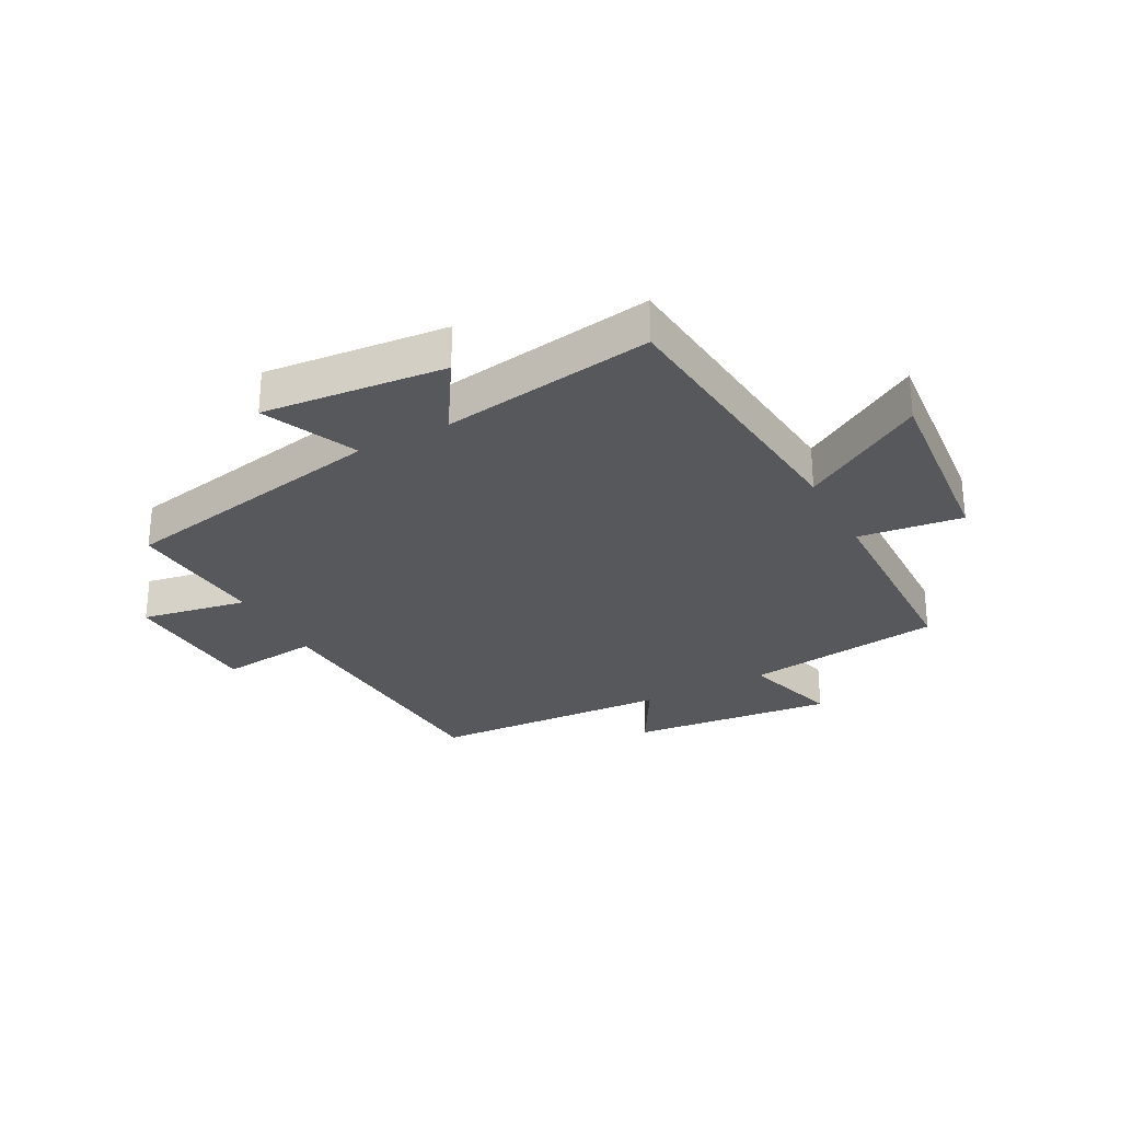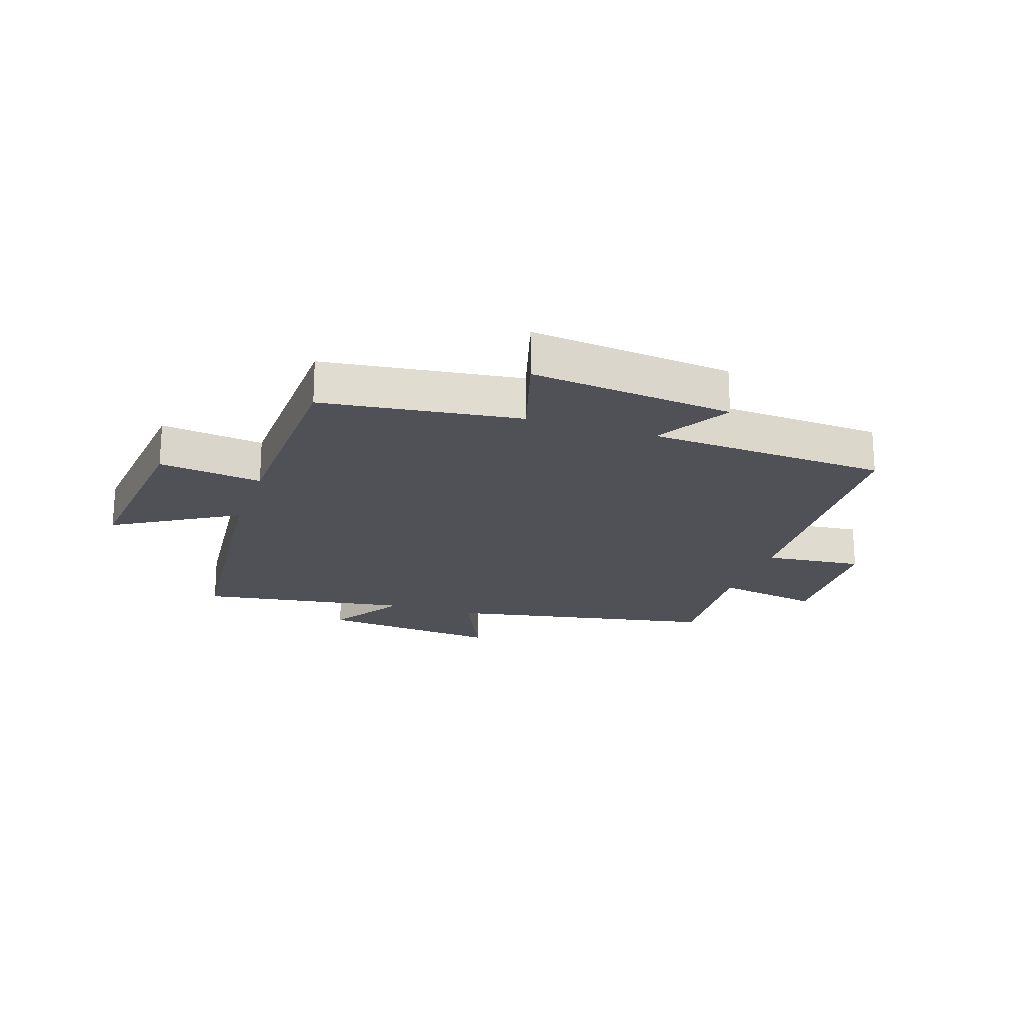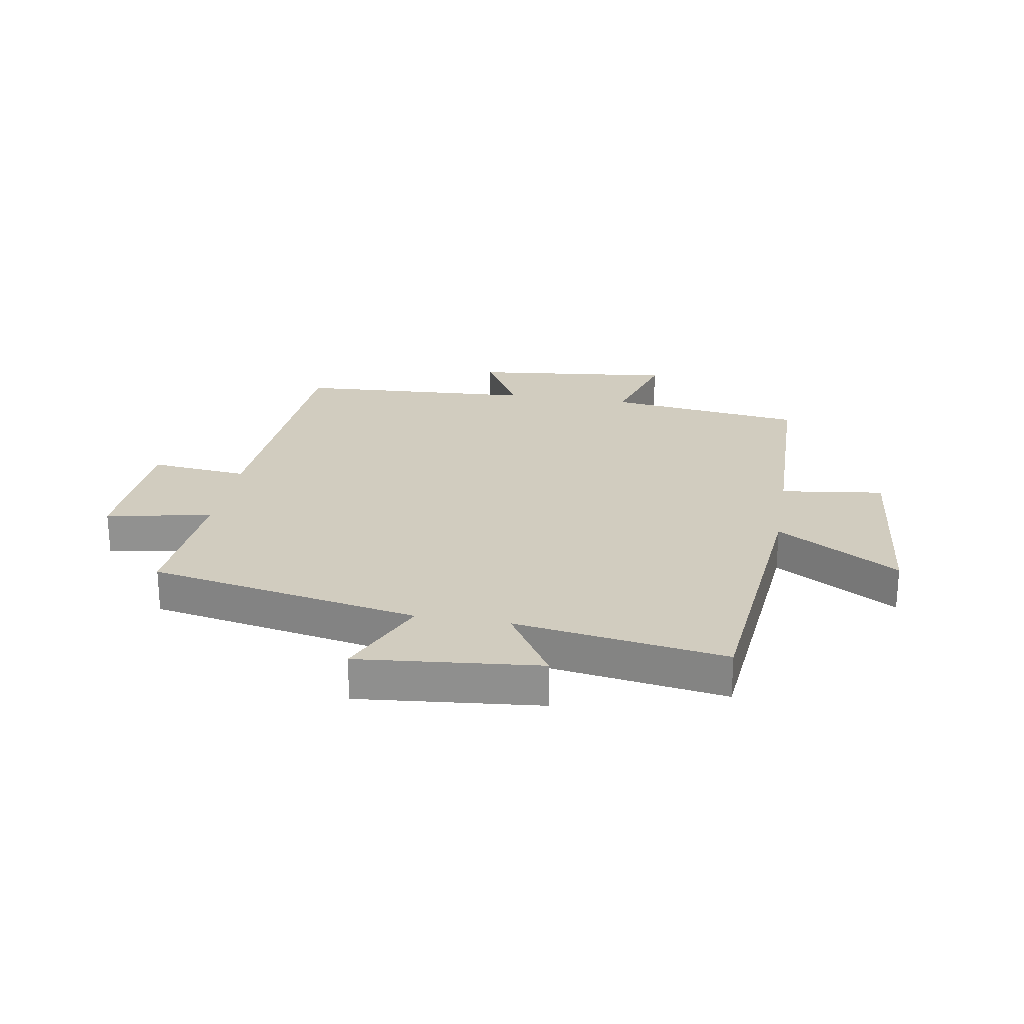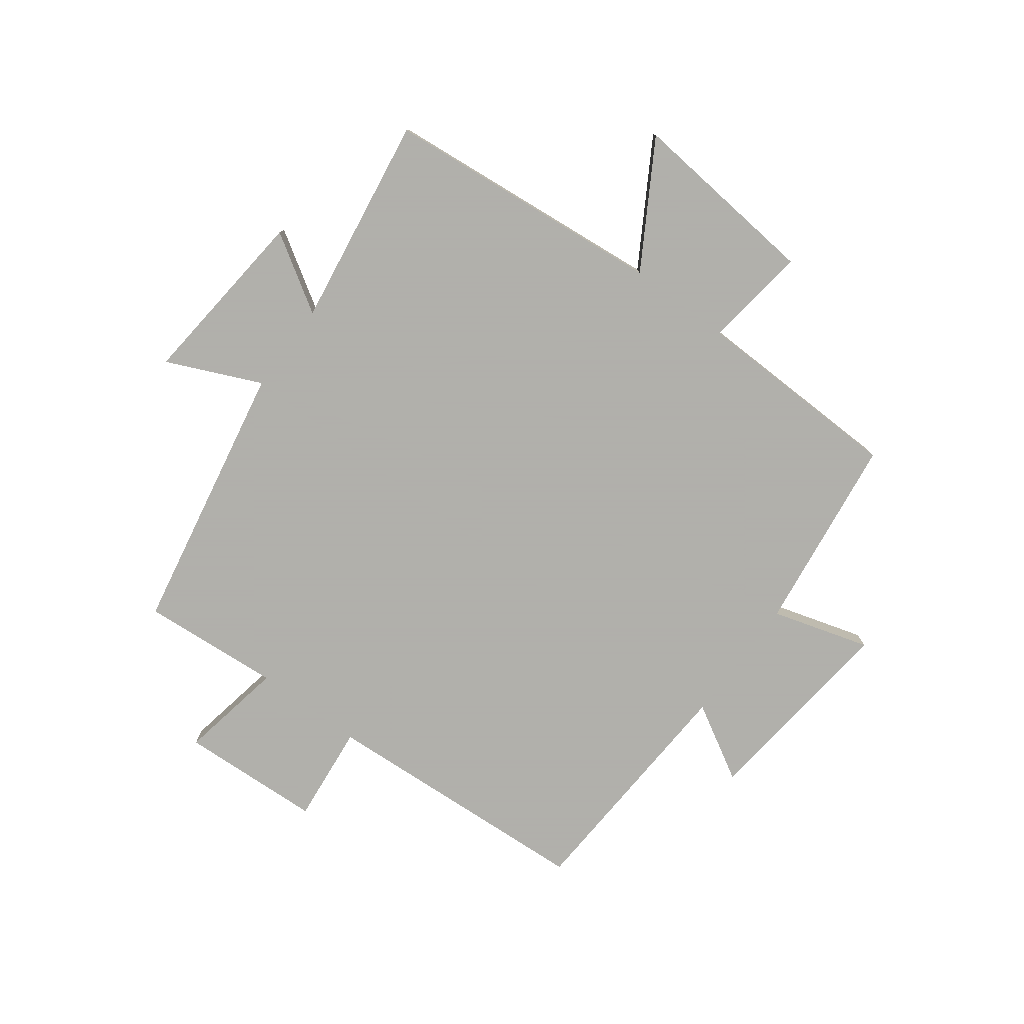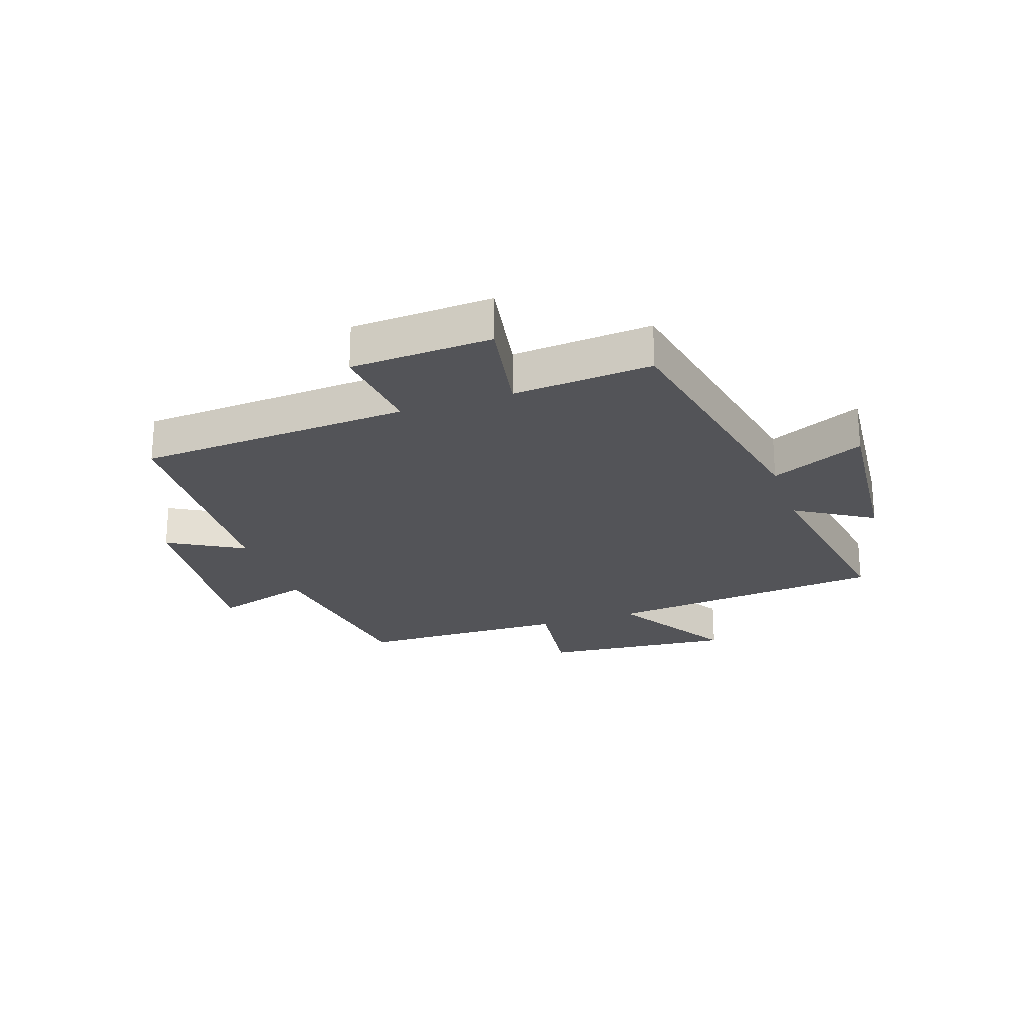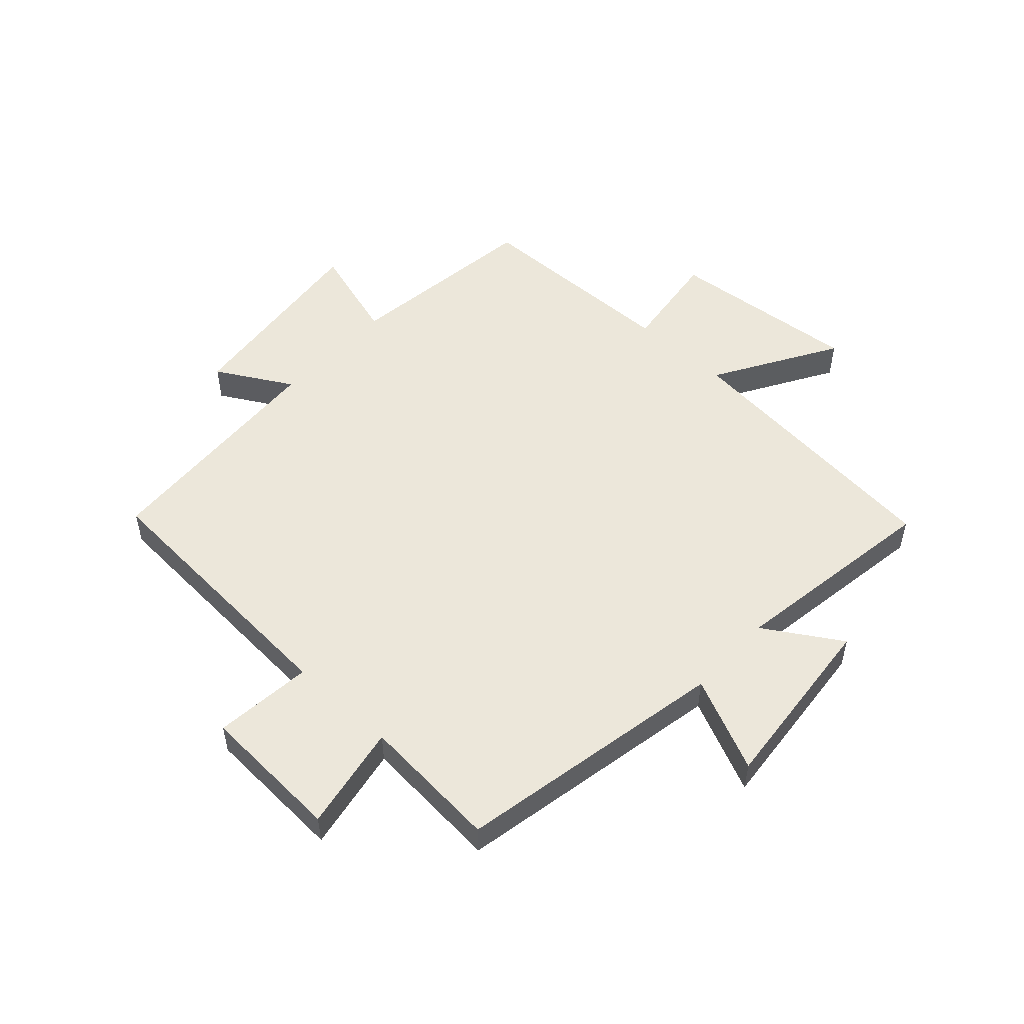
<metadata>
{"format":"obj","ext":"obj","renderer":"f3d","projection":"perspective","resolution":1024,"background":"white","views":[{"elev":-28.5,"azim":-151.8,"up":"+Y"},{"elev":-20.4,"azim":-18.5,"up":"+Y"},{"elev":24.2,"azim":-170.4,"up":"+Y"},{"elev":-78.4,"azim":-126.7,"up":"+Y"},{"elev":-23.6,"azim":109.2,"up":"+Y"},{"elev":52.3,"azim":132.7,"up":"+Y"}]}
</metadata>
<code>
v 0.518 0.07 -0.413
v 0.059 0.07 -0.5
v 0.13 0.07 -0.659
v -0.178 0.07 -0.629
v -0.097 0.07 -0.5
v -0.454 0.07 -0.554
v -0.5 0.07 -0.078
v -0.707 0.07 -0.201
v -0.675 0.07 0.123
v -0.5 0.07 0.1
v -0.491 0.07 0.457
v -0.157 0.07 0.5
v -0.206 0.07 0.665
v 0.138 0.07 0.627
v 0.065 0.07 0.5
v 0.472 0.07 0.476
v 0.5 0.07 0.013
v 0.667 0.07 0.03
v 0.679 0.07 -0.21
v 0.5 0.07 -0.177
v 0.518 0 -0.413
v 0.059 0 -0.5
v 0.13 0 -0.659
v -0.178 0 -0.629
v -0.097 0 -0.5
v -0.454 0 -0.554
v -0.5 0 -0.078
v -0.707 0 -0.201
v -0.675 0 0.123
v -0.5 0 0.1
v -0.491 0 0.457
v -0.157 0 0.5
v -0.206 0 0.665
v 0.138 0 0.627
v 0.065 0 0.5
v 0.472 0 0.476
v 0.5 0 0.013
v 0.667 0 0.03
v 0.679 0 -0.21
v 0.5 0 -0.177
f 17 18 19 20
f 15 16 17 20
f 15 20 1 2
f 12 13 14 15
f 12 15 2
f 11 12 2
f 10 11 2
f 7 8 9 10
f 5 6 7 10
f 5 10 2 3
f 3 4 5
f 40 39 38 37
f 40 37 36 35
f 22 21 40 35
f 35 34 33 32
f 22 35 32
f 22 32 31
f 22 31 30
f 30 29 28 27
f 30 27 26 25
f 23 22 30 25
f 25 24 23
f 1 21 22 2
f 2 22 23 3
f 3 23 24 4
f 4 24 25 5
f 5 25 26 6
f 6 26 27 7
f 7 27 28 8
f 8 28 29 9
f 9 29 30 10
f 10 30 31 11
f 11 31 32 12
f 12 32 33 13
f 13 33 34 14
f 14 34 35 15
f 15 35 36 16
f 16 36 37 17
f 17 37 38 18
f 18 38 39 19
f 19 39 40 20
f 20 40 21 1

</code>
